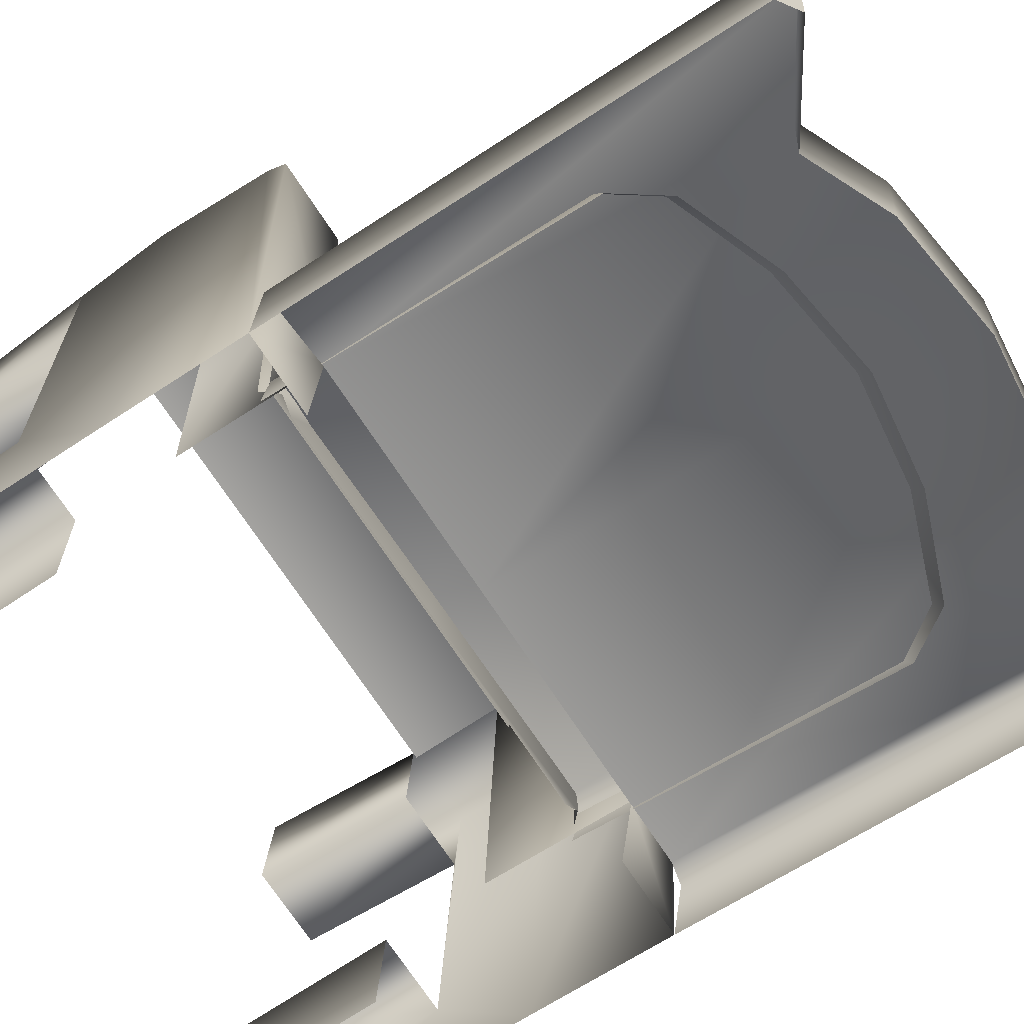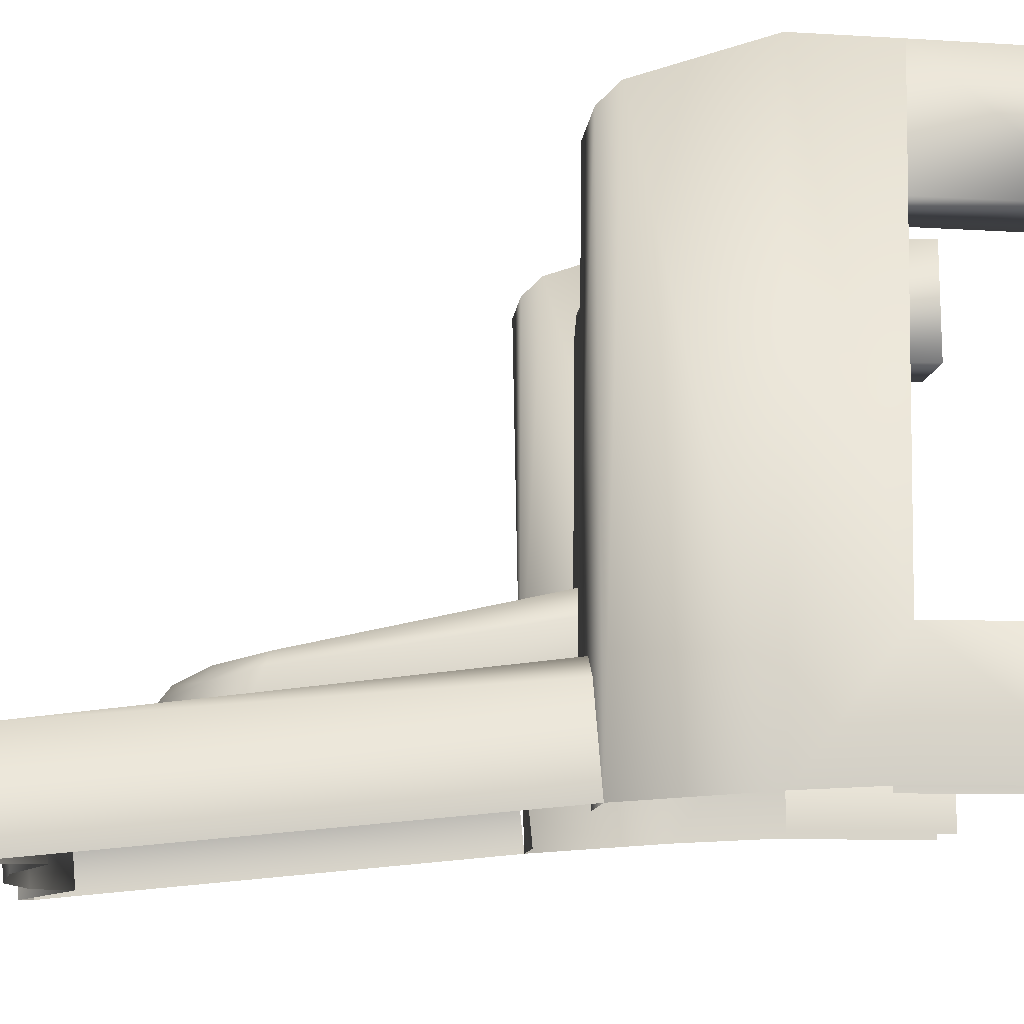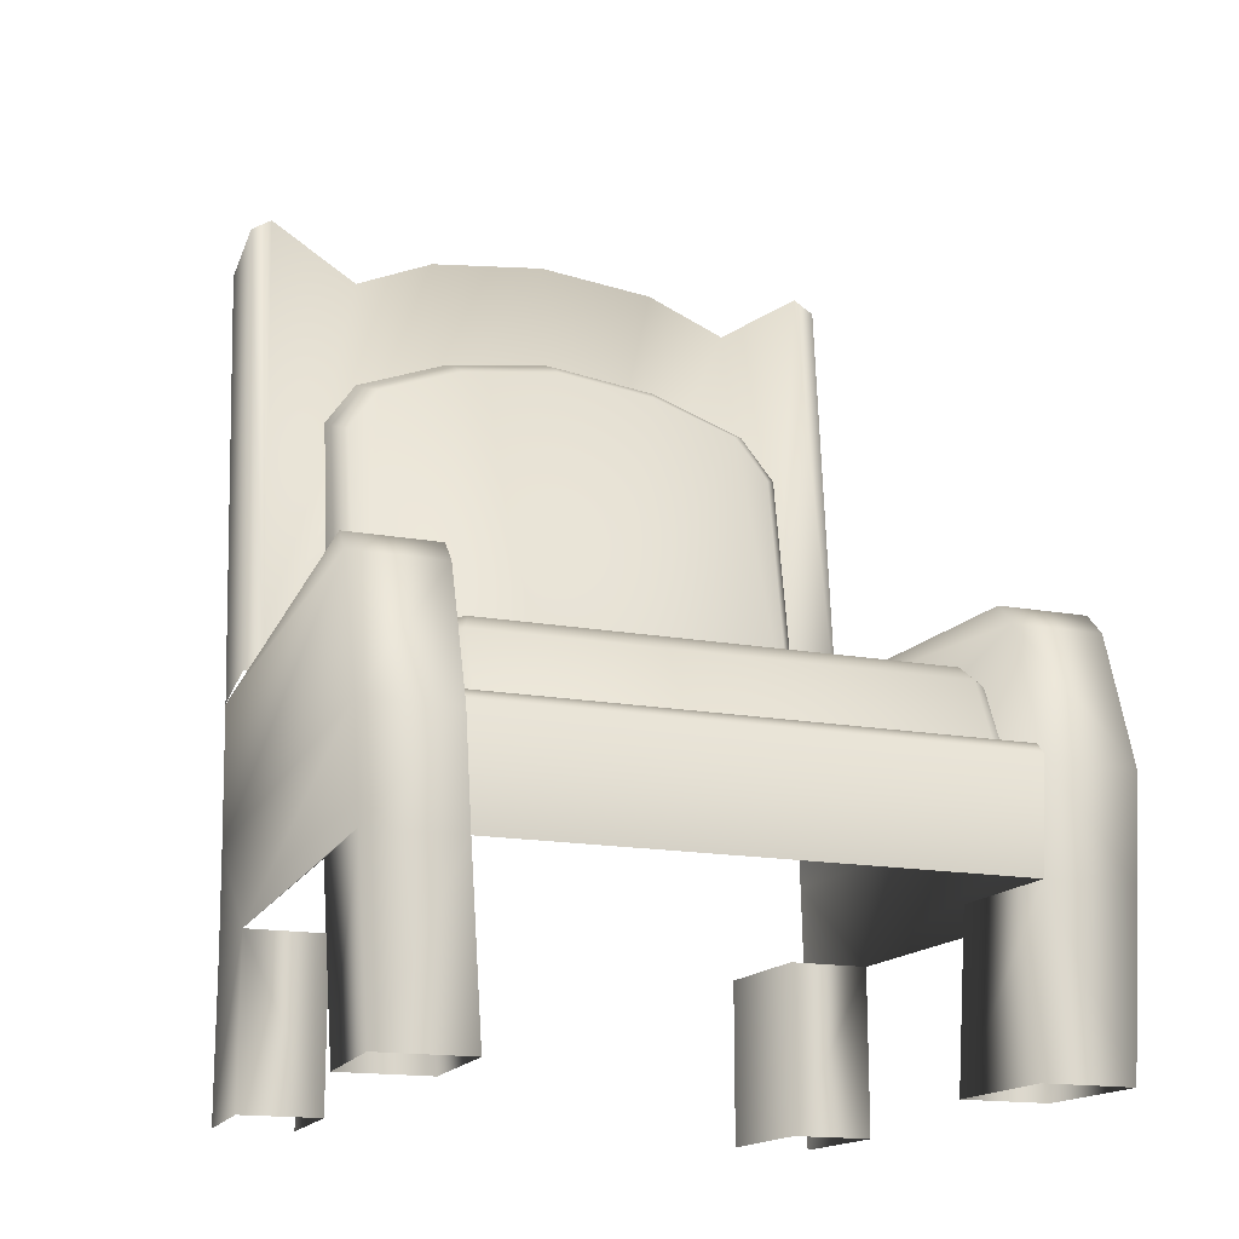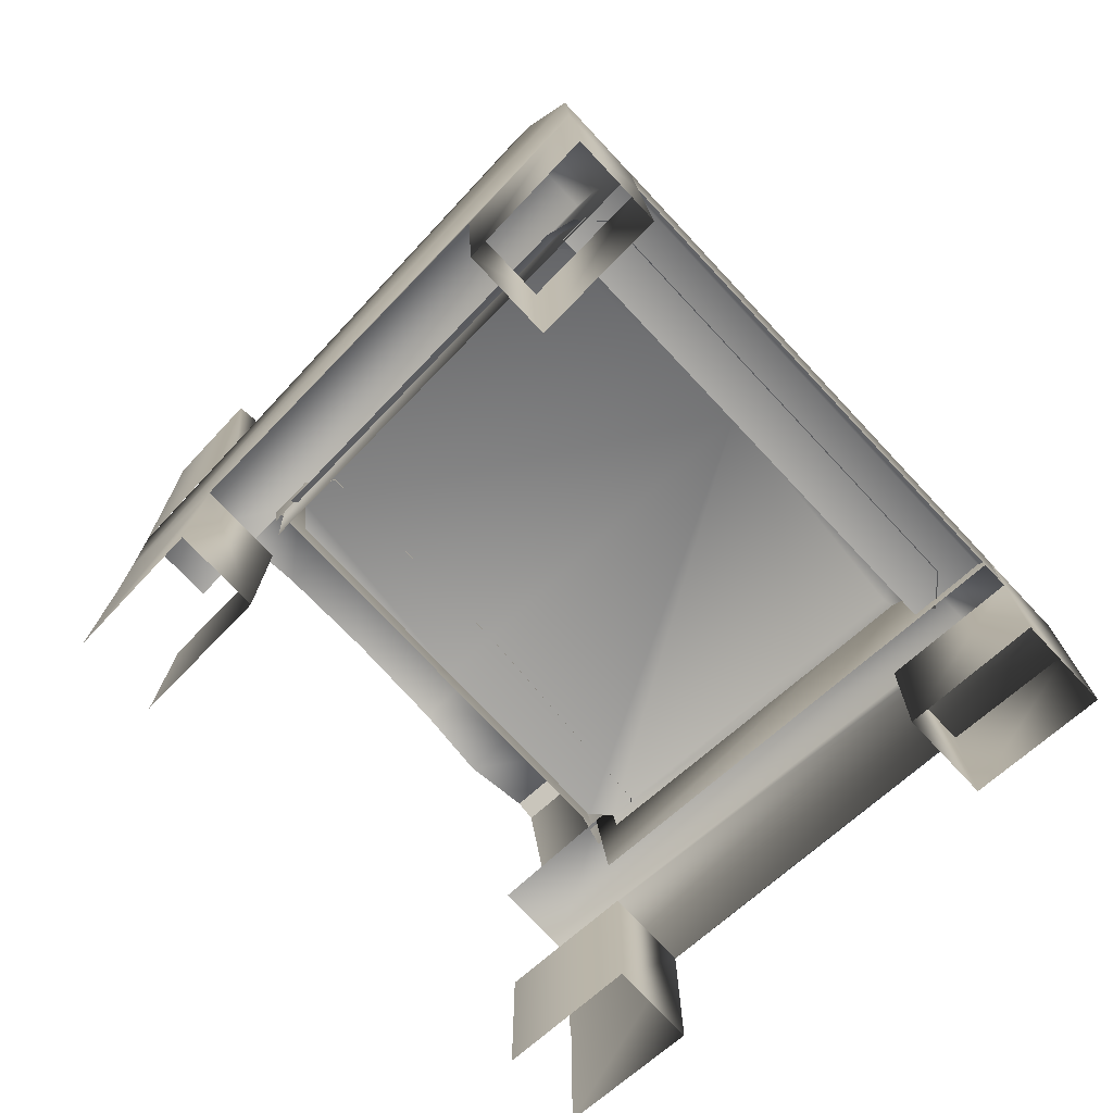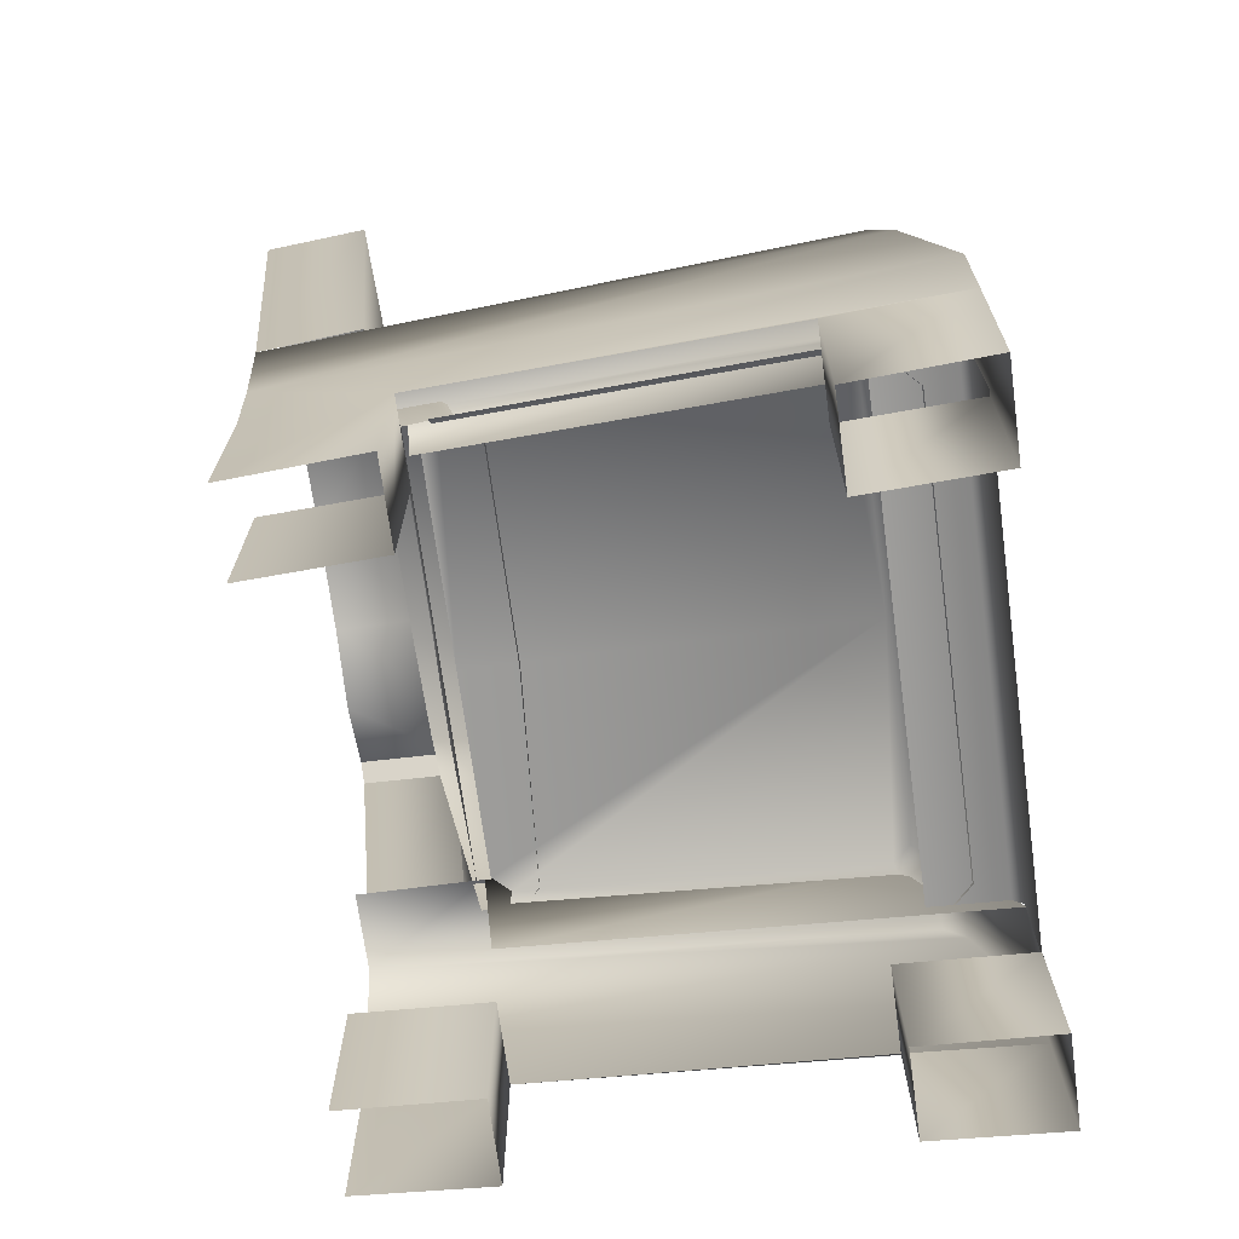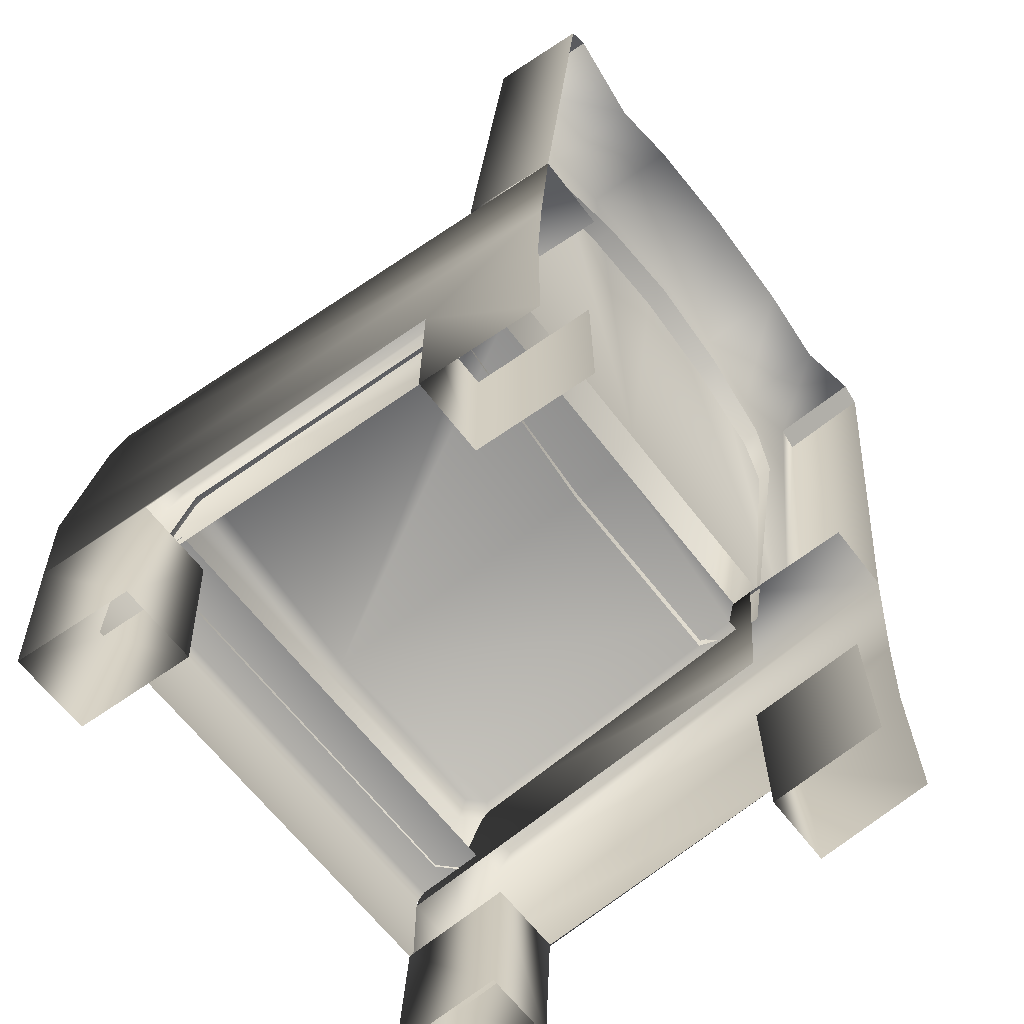
<metadata>
{"format":"obj","ext":"obj","renderer":"f3d","projection":"perspective","resolution":1024,"background":"white","views":[{"elev":-72.9,"azim":123.5,"up":"+Z"},{"elev":-10.5,"azim":-95.5,"up":"+Z"},{"elev":-16.2,"azim":-20.9,"up":"+Y"},{"elev":-75.6,"azim":-46.8,"up":"+Y"},{"elev":-70.6,"azim":-82.3,"up":"+Y"},{"elev":-65.4,"azim":127.7,"up":"+Y"}]}
</metadata>
<code>
g obj_chair2
v -0 0.2402 0.4601
v -0.3629 0.2402 0.4601
v -0.3629 0.3936 0.4601
v -0 0.3936 0.4601
v -0.3622 0.4088 0.4449
v -0 0.4088 0.4449
v -0 0.4088 0.334
v -0.3585 0.4088 0.334
v -0.3227 0.5361 -0.2036
v -0.2976 0.5339 -0.2283
v -0 0.5339 -0.2283
v -0 0.5287 0.3305
v -0.347 0.5287 0.3057
v -0.3221 0.5287 0.3305
v -0.3227 0.5361 -0.2036
v -0.3691 0.5079 0.3143
v -0.3425 0.5146 -0.2104
v -0.347 0.5287 0.3057
v -0.332 0.5079 0.3513
v -0.3691 0.4059 0.3617
v -0.3221 0.5287 0.3305
v -0.332 0.4059 0.3987
v -0 0.5079 0.3513
v -0 0.5287 0.3305
v -0 0.4059 0.3987
v -0.4381 0.5917 -0.4212
v -0.4382 1.27 -0.4887
v -0.447 1.283 -0.3417
v -0.447 0.6046 -0.2824
v 0.0001991 1.291 -0.3424
v 0.0001998 0.6069 -0.2564
v -0.4247 0.6069 -0.2564
v -0.1731 1.27 -0.3406
v -0.2898 1.219 -0.3362
v -0.417 1.303 -0.3435
v -0.447 1.283 -0.3417
v -0.447 0.6046 -0.2824
v -0.1731 1.27 -0.3406
v -0 1.278 -0.4894
v 0.0001991 1.291 -0.3424
v -0.1697 1.258 -0.4877
v -0.2898 1.219 -0.3362
v -0.2841 1.206 -0.4832
v -0.417 1.303 -0.3435
v -0.4087 1.29 -0.4905
v -0.4087 1.29 -0.4905
v -0.417 1.303 -0.3435
v -0.447 1.283 -0.3417
v -0.4382 1.27 -0.4887
v -0 0.2402 0.4601
v 0.3629 0.3936 0.4601
v 0.3629 0.2402 0.4601
v -0 0.3936 0.4601
v 0.3622 0.4088 0.4449
v -0 0.4088 0.4449
v -0 0.4088 0.334
v 0.3585 0.4088 0.334
v -0 0.5287 0.3305
v -0 0.5339 -0.2283
v 0.2976 0.5339 -0.2283
v 0.3227 0.5361 -0.2036
v 0.347 0.5287 0.3057
v 0.3221 0.5287 0.3305
v 0.3227 0.5361 -0.2036
v 0.3425 0.5146 -0.2104
v 0.3691 0.5079 0.3143
v 0.347 0.5287 0.3057
v 0.332 0.5079 0.3513
v 0.3691 0.4059 0.3617
v 0.3221 0.5287 0.3305
v 0.332 0.4059 0.3987
v -0 0.5079 0.3513
v -0 0.5287 0.3305
v -0 0.4059 0.3987
v 0.4381 0.5917 -0.4212
v 0.447 0.6046 -0.2824
v 0.447 1.283 -0.3417
v 0.4382 1.27 -0.4887
v 0.417 1.303 -0.3435
v 0.447 1.283 -0.3417
v 0.447 0.6046 -0.2824
v 0.3322 0.6069 -0.2564
v 0.2898 1.219 -0.3362
v 0.0001998 0.6069 -0.2564
v 0.1731 1.27 -0.3406
v 0.0001991 1.291 -0.3424
v 0.1731 1.27 -0.3406
v 0.0001991 1.291 -0.3424
v -0 1.278 -0.4894
v 0.1697 1.258 -0.4877
v 0.2898 1.219 -0.3362
v 0.2841 1.206 -0.4832
v 0.417 1.303 -0.3435
v 0.4087 1.29 -0.4905
v 0.4087 1.29 -0.4905
v 0.4382 1.27 -0.4887
v 0.447 1.283 -0.3417
v 0.417 1.303 -0.3435
v -0.1485 1.074 -0.2613
v -0 1.095 -0.265
v -0 0.5214 -0.1443
v -0.321 0.5214 -0.1443
v -0.2743 1.026 -0.2528
v -0.321 0.9589 -0.2409
v -0.3394 0.5287 -0.1851
v -0.3366 0.5179 -0.2461
v -0.3366 0.9974 -0.3306
v -0.3394 0.9669 -0.2624
v -0.2907 1.065 -0.3426
v -0.321 0.9589 -0.2409
v -0.321 0.5214 -0.1443
v -0.2931 1.035 -0.2744
v -0.2743 1.026 -0.2528
v -0.1533 1.12 -0.3523
v -0.1485 1.074 -0.2613
v -0.1546 1.09 -0.284
v -0 1.142 -0.3561
v -0 1.095 -0.265
v -0 1.111 -0.2878
v 0.2743 1.026 -0.2528
v 0.321 0.9589 -0.2409
v 0.321 0.5321 -0.1657
v -0 0.5214 -0.1443
v 0.1485 1.074 -0.2613
v -0 1.095 -0.265
v 0.3394 0.5287 -0.1851
v 0.3366 0.9974 -0.3306
v 0.3366 0.5179 -0.2461
v 0.3394 0.9669 -0.2624
v 0.2907 1.065 -0.3426
v 0.321 0.9589 -0.2409
v 0.321 0.5321 -0.1657
v 0.2931 1.035 -0.2744
v 0.2743 1.026 -0.2528
v 0.1533 1.12 -0.3523
v 0.1485 1.074 -0.2613
v 0.1546 1.09 -0.284
v -0 1.142 -0.3561
v -0 1.095 -0.265
v -0 1.111 -0.2878
v -0.4664 -1.229e-06 0.4602
v -0.3548 0.2402 0.4602
v -0.3392 -1.229e-06 0.4602
v -0.482 0.2402 0.4602
v -0.4558 -1.076e-06 0.2748
v -0.4711 0.2402 0.2748
v -0.3629 0.3851 0.4602
v -0.4901 0.3851 0.4602
v -0.3629 0.5723 0.3965
v -0.4901 0.5723 0.3965
v -0.4882 0.6038 0.3649
v -0.3615 0.6038 0.3649
v -0.3327 0.6078 -0.2452
v -0.4381 0.5917 -0.4212
v -0.3244 0.5917 -0.4214
v -0.482 0.2402 0.4602
v -0.4711 0.2402 0.2748
v -0.4492 0.2402 -0.2136
v -0.4901 0.3851 0.4602
v -0.4381 0.3851 -0.4058
v -0.4381 0.2401 -0.3982
v -0.4901 0.5723 0.3965
v -0.4381 0.5917 -0.4212
v -0.4882 0.6038 0.3649
v -0.4492 0.2402 -0.2136
v -0.4381 -6.915e-07 -0.3982
v -0.4381 0.2401 -0.3982
v -0.4492 -7.683e-07 -0.2136
v -0.3327 -7.683e-07 -0.2136
v -0.3327 0.2402 -0.2136
v -0.3548 0.2402 0.4602
v -0.3315 -1.076e-06 0.2748
v -0.3392 -1.229e-06 0.4602
v -0.3468 0.2402 0.2748
v -0.4558 -1.076e-06 0.2748
v -0.4711 0.2402 0.2748
v -0.3244 -6.915e-07 -0.3982
v -0.3327 -7.683e-07 -0.2136
v -0.3327 0.2402 -0.2136
v -0.3244 0.2401 -0.3982
v -0.3327 0.39 -0.2262
v -0.3629 0.3851 0.4602
v -0.3629 0.5723 0.3965
v -0.3327 0.6078 -0.2452
v -0.3615 0.6038 0.3649
v 0.4664 -1.229e-06 0.4602
v 0.3392 -1.229e-06 0.4602
v 0.3548 0.2402 0.4602
v 0.482 0.2402 0.4602
v 0.4558 -1.076e-06 0.2748
v 0.4711 0.2402 0.2748
v 0.3629 0.3851 0.4602
v 0.4901 0.3851 0.4602
v 0.3629 0.5723 0.3965
v 0.4901 0.5723 0.3965
v 0.4882 0.6038 0.3649
v 0.3615 0.6038 0.3649
v 0.3327 0.6078 -0.2452
v 0.4381 0.5917 -0.4212
v 0.3244 0.5917 -0.4214
v 0.4381 0.3851 -0.4058
v 0.4381 0.2401 -0.3982
v 0.4492 0.2402 -0.2136
v 0.4901 0.3851 0.4602
v 0.482 0.2402 0.4602
v 0.4711 0.2402 0.2748
v 0.4901 0.5723 0.3965
v 0.4381 0.5917 -0.4212
v 0.4882 0.6038 0.3649
v 0.4492 0.2402 -0.2136
v 0.4381 0.2401 -0.3982
v 0.4381 -6.915e-07 -0.3982
v 0.4492 -7.683e-07 -0.2136
v 0.3327 -7.683e-07 -0.2136
v 0.3327 0.2402 -0.2136
v 0.3548 0.2402 0.4602
v 0.3392 -1.229e-06 0.4602
v 0.3315 -1.076e-06 0.2748
v 0.3468 0.2402 0.2748
v 0.4558 -1.076e-06 0.2748
v 0.4711 0.2402 0.2748
v 0.3244 -6.915e-07 -0.3982
v 0.3244 0.2401 -0.3982
v 0.3327 0.2402 -0.2136
v 0.3327 -7.683e-07 -0.2136
v 0.3629 0.5723 0.3965
v 0.3629 0.3851 0.4602
v 0.3327 0.39 -0.2262
v 0.3327 0.6078 -0.2452
v 0.3615 0.6038 0.3649
g obj_chair2_0
f 3 2 1
f 4 3 1
f 3 4 5
f 4 6 5
f 6 7 5
f 7 8 5
f 11 10 9
f 9 12 11
f 9 13 12
f 13 14 12
f 17 16 15
f 16 18 15
f 18 16 19
f 16 20 19
f 21 18 19
f 20 22 19
f 19 23 21
f 19 22 23
f 23 24 21
f 22 25 23
f 28 27 26
f 29 28 26
f 32 31 30
f 30 33 32
f 33 34 32
f 32 34 35
f 35 36 32
f 36 37 32
f 40 39 38
f 39 41 38
f 38 41 42
f 41 43 42
f 42 43 44
f 43 45 44
f 48 47 46
f 49 48 46
f 52 51 50
f 51 53 50
f 53 51 54
f 55 53 54
f 56 55 54
f 57 56 54
f 60 59 58
f 58 61 60
f 58 62 61
f 58 63 62
f 66 65 64
f 67 66 64
f 66 67 68
f 69 66 68
f 67 70 68
f 71 69 68
f 72 68 70
f 71 68 72
f 73 72 70
f 74 71 72
f 77 76 75
f 78 77 75
f 81 80 79
f 79 82 81
f 79 83 82
f 84 82 83
f 83 85 84
f 85 86 84
f 89 88 87
f 90 89 87
f 90 87 91
f 92 90 91
f 92 91 93
f 94 92 93
f 97 96 95
f 98 97 95
f 101 100 99
f 99 102 101
f 99 103 102
f 103 104 102
f 107 106 105
f 108 107 105
f 109 107 108
f 108 105 110
f 105 111 110
f 112 109 108
f 108 110 112
f 110 113 112
f 114 109 112
f 112 113 115
f 116 114 112
f 116 112 115
f 117 114 116
f 116 115 118
f 119 117 116
f 119 116 118
f 122 121 120
f 120 123 122
f 120 124 123
f 124 125 123
f 128 127 126
f 127 129 126
f 127 130 129
f 126 129 131
f 132 126 131
f 130 133 129
f 131 129 133
f 134 131 133
f 130 135 133
f 134 133 136
f 135 137 133
f 133 137 136
f 135 138 137
f 136 137 139
f 138 140 137
f 137 140 139
f 143 142 141
f 142 144 141
f 141 144 145
f 144 146 145
f 144 142 147
f 148 144 147
f 147 149 148
f 149 150 148
f 151 150 149
f 152 151 149
f 151 152 153
f 154 151 153
f 153 155 154
f 158 157 156
f 156 159 158
f 158 159 160
f 160 161 158
f 160 159 162
f 162 163 160
f 162 164 163
f 167 166 165
f 166 168 165
f 165 168 169
f 170 165 169
f 173 172 171
f 172 174 171
f 172 175 174
f 175 176 174
f 179 178 177
f 180 179 177
f 183 182 181
f 181 184 183
f 184 185 183
f 188 187 186
f 189 188 186
f 189 186 190
f 191 189 190
f 188 189 192
f 189 193 192
f 194 192 193
f 195 194 193
f 195 196 194
f 196 197 194
f 198 197 196
f 198 196 199
f 199 200 198
f 203 202 201
f 201 204 203
f 203 204 205
f 205 206 203
f 207 204 201
f 201 208 207
f 208 209 207
f 212 211 210
f 213 212 210
f 213 210 214
f 210 215 214
f 218 217 216
f 219 218 216
f 220 218 219
f 221 220 219
f 224 223 222
f 225 224 222
f 228 227 226
f 226 229 228
f 226 230 229

</code>
